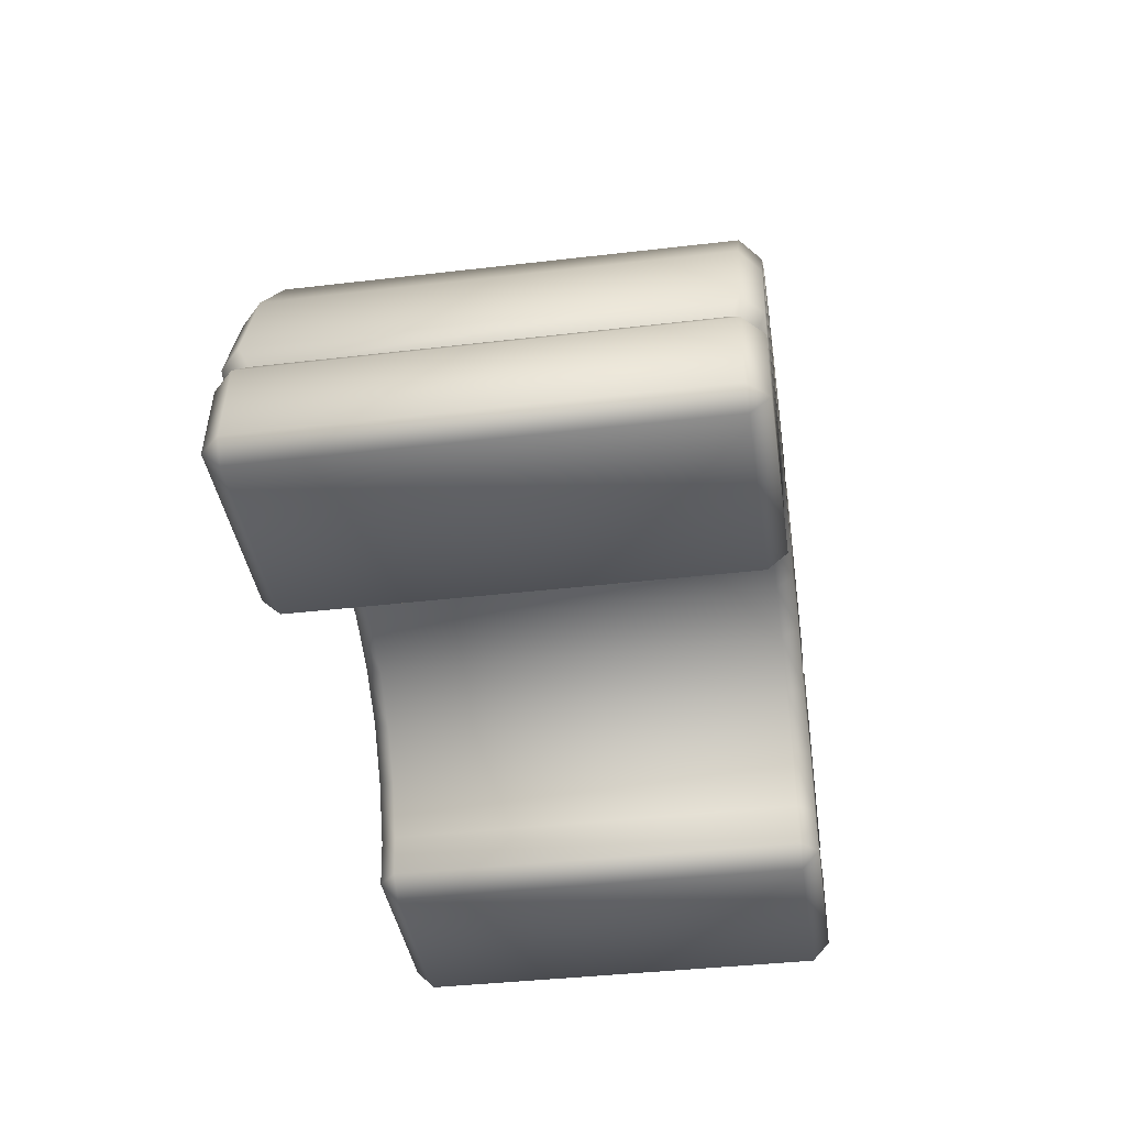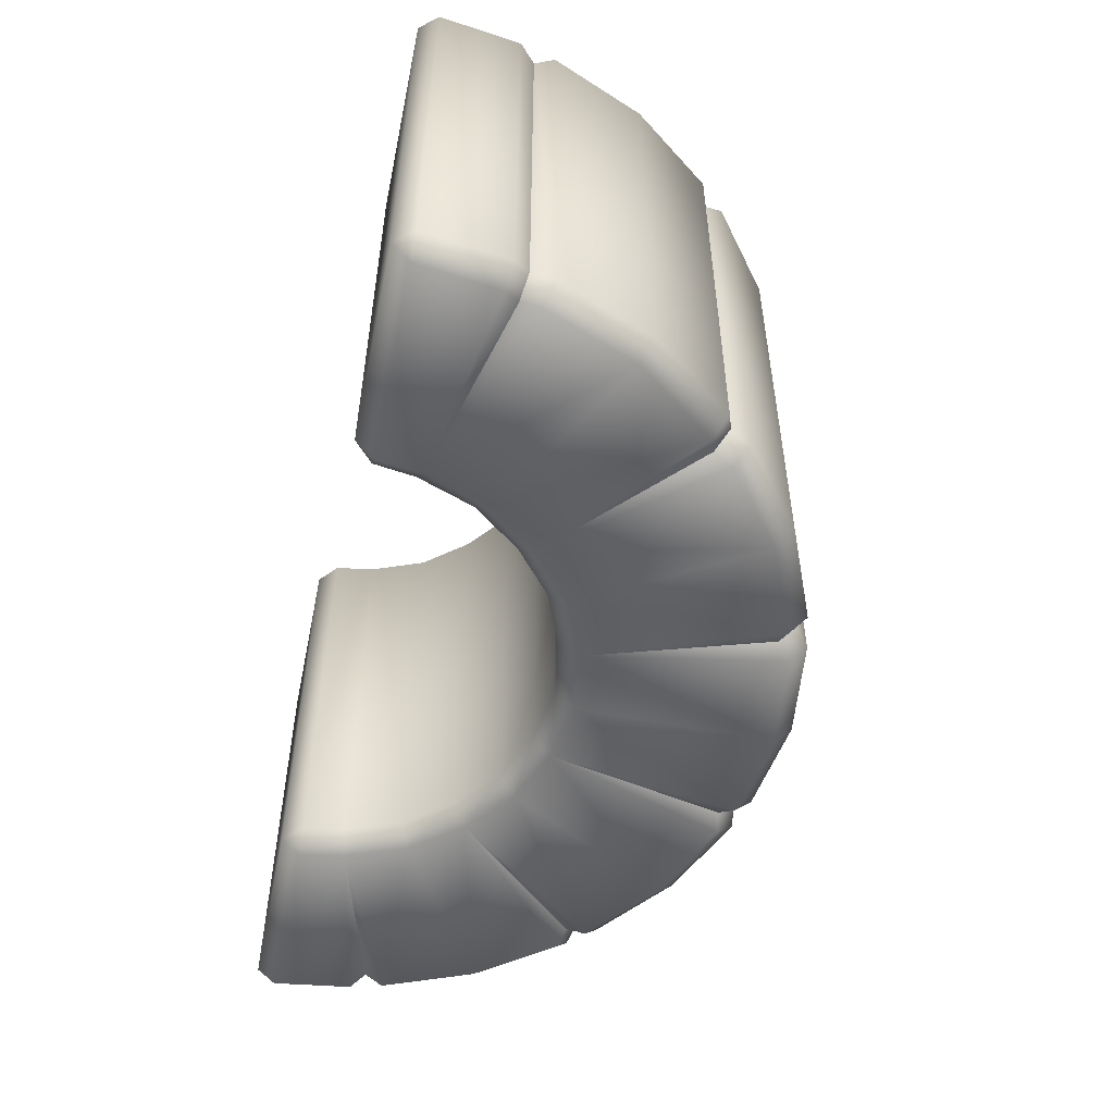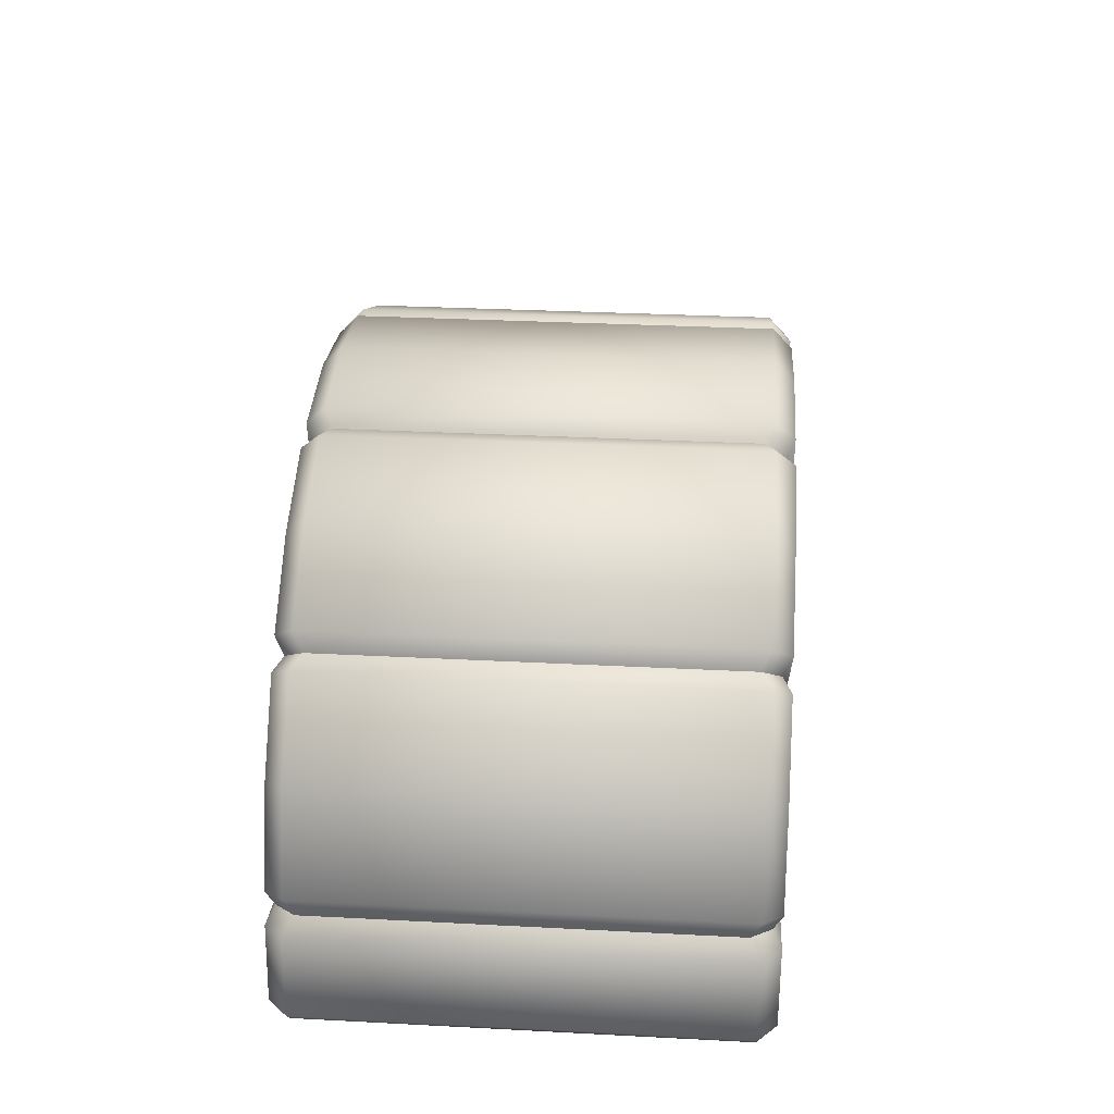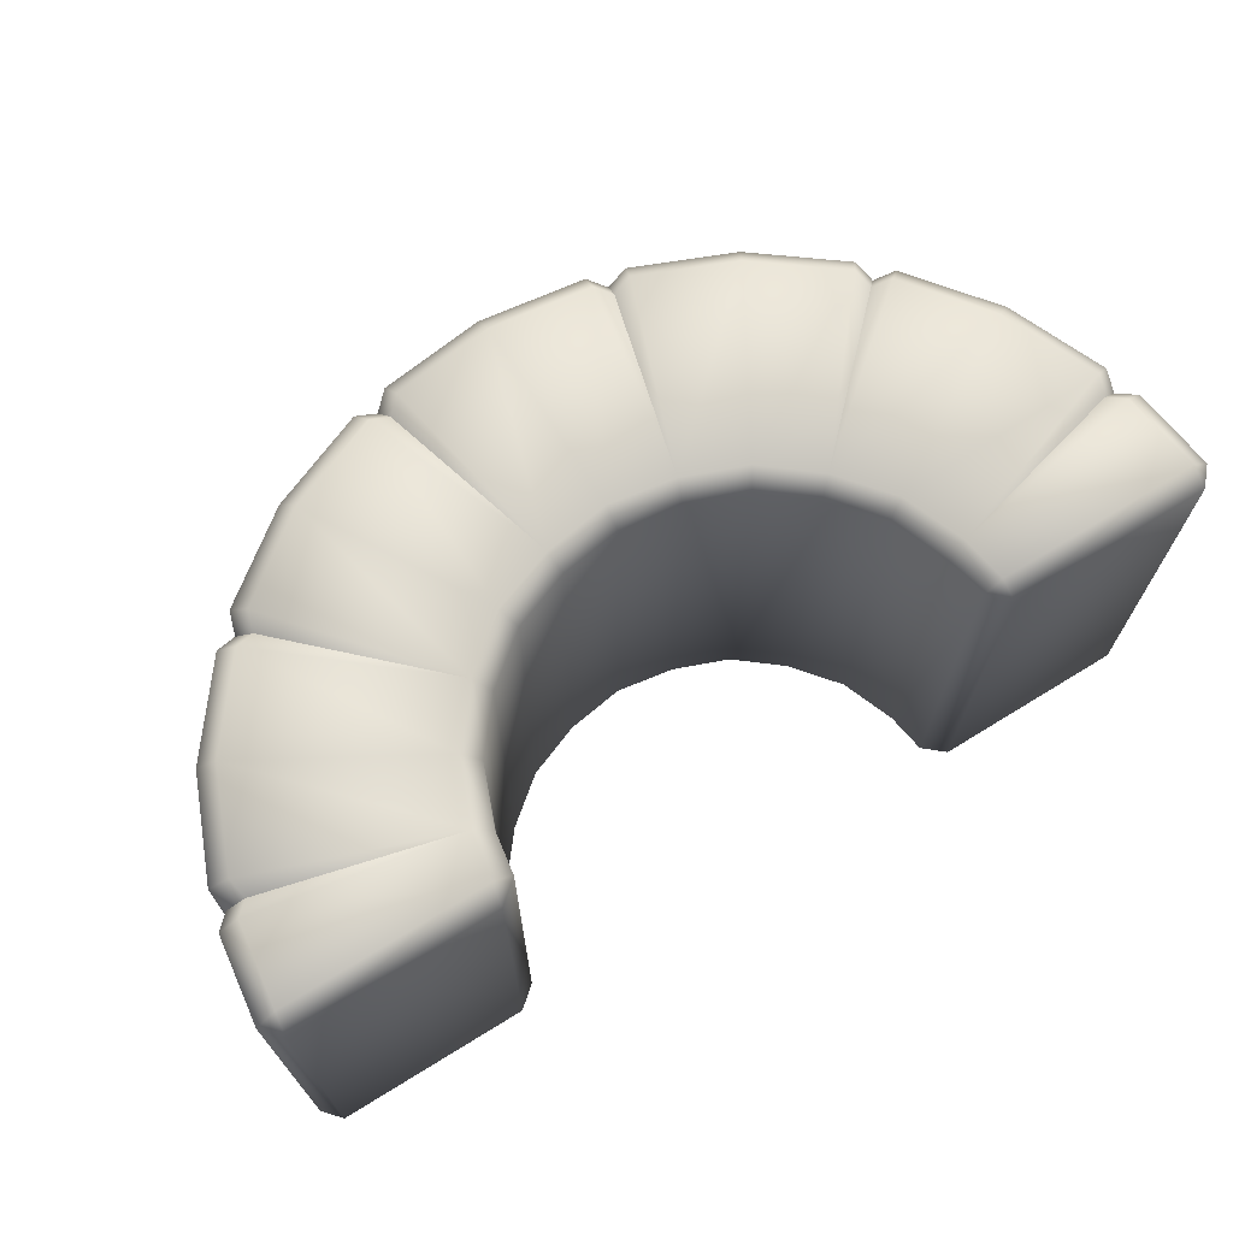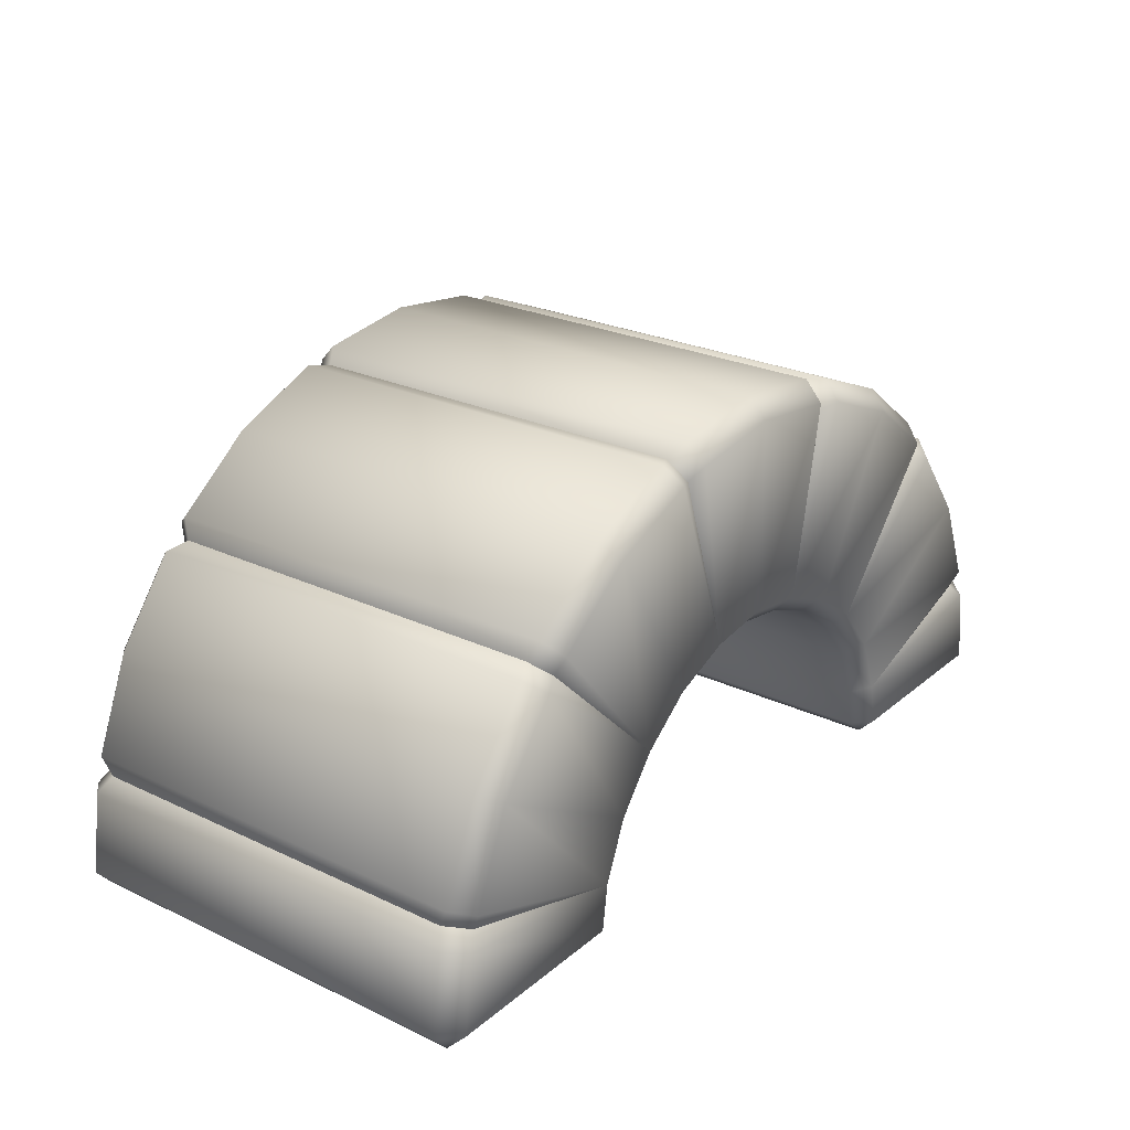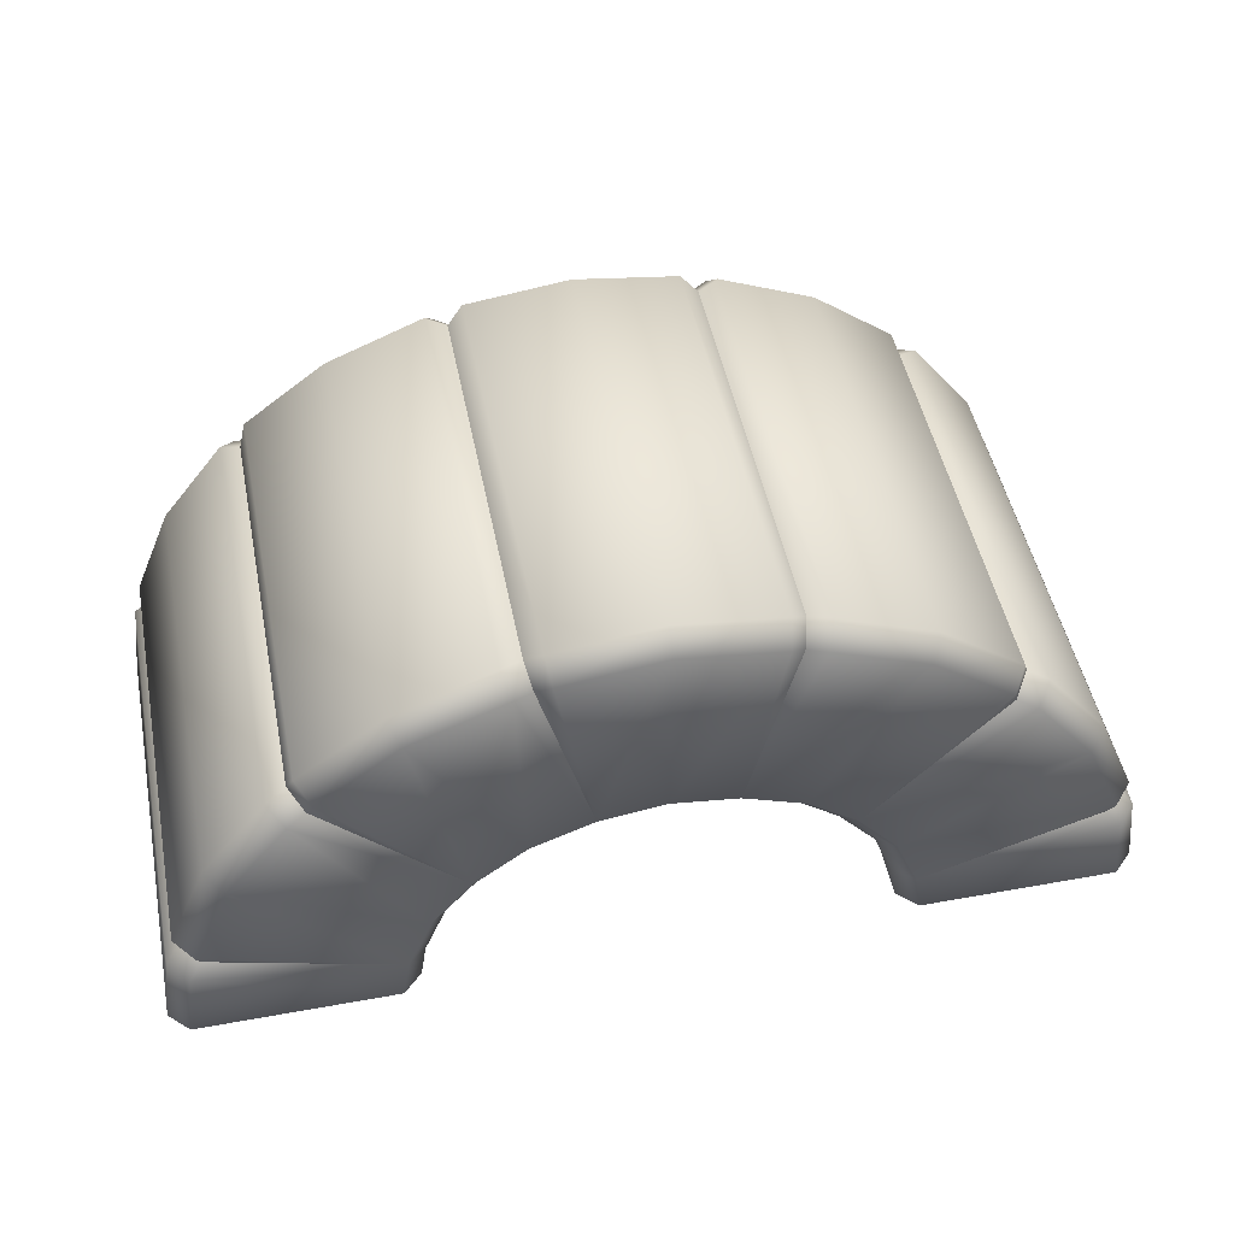
<metadata>
{"format":"obj","ext":"obj","renderer":"f3d","projection":"perspective","resolution":1024,"background":"white","views":[{"elev":-38.9,"azim":-81.6,"up":"+Y"},{"elev":-52.5,"azim":78.2,"up":"+Z"},{"elev":31.6,"azim":-85.8,"up":"+Y"},{"elev":69.6,"azim":-31.6,"up":"+Z"},{"elev":25.1,"azim":-52.7,"up":"+Y"},{"elev":49.3,"azim":-11.3,"up":"+Y"}]}
</metadata>
<code>
o tire_yellow
v -0 0.1983 -0.184
v -0 0.2145 -0.2
v -0 0.1983 0.184
v -0 0.2145 0.2
v 0.09966 0.1717 -0.184
v 0.1078 0.1857 -0.2
v 0.09966 0.1717 0.184
v 0.1078 0.1857 0.2
v 0.1726 0.09914 -0.184
v 0.1867 0.1072 -0.2
v 0.1726 0.09914 0.184
v 0.1867 0.1072 0.2
v 0.2131 0.016 -0.2
v 0.2154 0 -0.184
v 0.1968 0.01581 -0.184
v 0.2131 0.016 0.2
v 0.1968 0.01581 0.184
v 0.2154 -0 0.184
v -0.2131 0.016 -0.2
v -0.1968 0.01581 -0.184
v -0.2154 0 -0.184
v -0.2131 0.016 0.2
v -0.2154 -0 0.184
v -0.1968 0.01581 0.184
v -0.1726 0.09914 -0.184
v -0.1867 0.1072 -0.2
v -0.1726 0.09914 0.184
v -0.1867 0.1072 0.2
v -0.09966 0.1717 -0.184
v -0.1078 0.1857 -0.2
v -0.09966 0.1717 0.184
v -0.1078 0.1857 0.2
v -0 0.383 -0.2
v 0 0.4 -0.1833
v 0 0.4 0.1833
v -0 0.383 0.2
v 0.2011 0.3464 -0.1833
v 0.1925 0.3317 -0.2
v 0.1925 0.3317 0.2
v 0.2011 0.3464 0.1833
v 0.3482 0.2 -0.1833
v 0.3334 0.1915 -0.2
v 0.3334 0.1915 0.2
v 0.3482 0.2 0.1833
v 0.4 0.01586 -0.1833
v 0.386 0 -0.184
v 0.3829 0.016 -0.2
v 0.4 0.01586 0.1833
v 0.3829 0.016 0.2
v 0.386 -0 0.184
v -0.4 0.01586 -0.1833
v -0.3829 0.016 -0.2
v -0.386 0 -0.184
v -0.4 0.01586 0.1833
v -0.386 -0 0.184
v -0.3829 0.016 0.2
v -0.3482 0.2 -0.1833
v -0.3334 0.1915 -0.2
v -0.3334 0.1915 0.2
v -0.3482 0.2 0.1833
v -0.2011 0.3464 -0.1833
v -0.1925 0.3317 -0.2
v -0.1925 0.3317 0.2
v -0.2011 0.3464 0.1833
v 0.05516 0.2059 -0.1995
v 0.05127 0.1903 -0.184
v 0.05573 0.2058 0.1995
v 0.05127 0.1903 0.184
v 0.1513 0.1509 -0.1995
v 0.1401 0.1393 -0.184
v 0.1517 0.1505 0.1995
v 0.1401 0.1393 0.184
v 0.2069 0.05544 -0.1995
v 0.1913 0.051 -0.184
v 0.207 0.05488 0.1995
v 0.1913 0.051 0.184
v -0.207 0.05488 -0.1995
v -0.1913 0.051 -0.184
v -0.2069 0.05544 0.1995
v -0.1913 0.051 0.184
v -0.1517 0.1505 -0.1995
v -0.1401 0.1393 -0.184
v -0.1513 0.1509 0.1995
v -0.1401 0.1393 0.184
v -0.05573 0.2058 -0.1995
v -0.05127 0.1903 -0.184
v -0.05516 0.2059 0.1995
v -0.05127 0.1903 0.184
v 0.119 0.3802 -0.1832
v 0.1133 0.3643 -0.2
v 0.08497 0.3718 -0.2
v 0.08806 0.3885 -0.1832
v 0.09728 0.3612 -0.1924
v 0.1015 0.3769 -0.1749
v 0.08806 0.3885 0.1832
v 0.08497 0.3718 0.2
v 0.1133 0.3643 0.2
v 0.119 0.3802 0.1832
v 0.1015 0.3769 0.1749
v 0.09728 0.3612 0.1924
v 0.2942 0.2701 -0.1832
v 0.2812 0.2591 -0.2
v 0.2605 0.2798 -0.2
v 0.2715 0.2926 -0.1832
v 0.2658 0.2644 -0.1924
v 0.2773 0.2759 -0.1749
v 0.2715 0.2926 0.1832
v 0.2605 0.2798 0.2
v 0.2812 0.2591 0.2
v 0.2942 0.2701 0.1832
v 0.2773 0.2759 0.1749
v 0.2658 0.2644 0.1924
v 0.3905 0.0876 -0.1832
v 0.3738 0.08453 -0.2
v 0.3662 0.1127 -0.2
v 0.3822 0.1184 -0.1832
v 0.3631 0.09677 -0.1924
v 0.3788 0.101 -0.1749
v 0.3822 0.1184 0.1832
v 0.3662 0.1127 0.2
v 0.3738 0.08453 0.2
v 0.3905 0.0876 0.1832
v 0.3788 0.101 0.1749
v 0.3631 0.09677 0.1924
v -0.3822 0.1184 -0.1832
v -0.3662 0.1127 -0.2
v -0.3738 0.08453 -0.2
v -0.3905 0.0876 -0.1832
v -0.3631 0.09677 -0.1924
v -0.3788 0.101 -0.1749
v -0.3905 0.0876 0.1832
v -0.3738 0.08453 0.2
v -0.3662 0.1127 0.2
v -0.3822 0.1184 0.1832
v -0.3788 0.101 0.1749
v -0.3631 0.09677 0.1924
v -0.2715 0.2926 -0.1832
v -0.2605 0.2798 -0.2
v -0.2812 0.2591 -0.2
v -0.2942 0.2701 -0.1832
v -0.2658 0.2644 -0.1924
v -0.2773 0.2759 -0.1749
v -0.2942 0.2701 0.1832
v -0.2812 0.2591 0.2
v -0.2605 0.2798 0.2
v -0.2715 0.2926 0.1832
v -0.2773 0.2759 0.1749
v -0.2658 0.2644 0.1924
v -0.08806 0.3885 -0.1832
v -0.08497 0.3718 -0.2
v -0.1133 0.3643 -0.2
v -0.119 0.3802 -0.1832
v -0.09728 0.3612 -0.1924
v -0.1015 0.3769 -0.1749
v -0.119 0.3802 0.1832
v -0.1133 0.3643 0.2
v -0.08497 0.3718 0.2
v -0.08806 0.3885 0.1832
v -0.1015 0.3769 0.1749
v -0.09728 0.3612 0.1924
f 41 44 119 116
f 89 98 40 37
f 113 122 48 45
f 101 110 44 41
f 51 54 131 128
f 57 60 143 140
f 17 76 74 15
f 80 24 20 78
f 61 64 155 152
f 125 134 60 57
f 90 65 93
f 137 146 64 61
f 34 35 95 92
f 37 40 107 104
f 87 4 36 157
f 72 7 5 70
f 10 69 102 42
f 6 65 90 38
f 8 71 108 39
f 76 11 9 74
f 13 73 114 47
f 67 8 39 97
f 12 75 120 43
f 75 16 49 121
f 77 19 52 127
f 71 12 43 109
f 22 79 132 56
f 84 27 25 82
f 28 83 144 59
f 26 77 126 58
f 79 28 59 133
f 88 31 29 86
f 32 87 156 63
f 30 81 138 62
f 31 84 82 29
f 68 3 1 66
f 4 67 96 36
f 83 32 63 145
f 149 158 35 34
f 85 30 62 151
f 27 80 78 25
f 81 26 58 139
f 53 21 23 55
f 46 50 18 14
f 11 72 70 9
f 73 10 42 115
f 7 68 66 5
f 69 6 38 103
f 3 88 86 1
f 99 94 92 95
f 110 101 106 111
f 111 106 104 107
f 122 113 118 123
f 123 118 116 119
f 134 125 130 135
f 135 130 128 131
f 146 137 142 147
f 147 142 140 143
f 158 149 154 159
f 159 154 152 155
f 93 65 91
f 67 100 96
f 102 69 105
f 67 97 100
f 105 69 103
f 71 112 108
f 114 73 117
f 71 109 112
f 117 73 115
f 75 124 120
f 126 77 129
f 75 121 124
f 129 77 127
f 79 136 132
f 138 81 141
f 79 133 136
f 141 81 139
f 83 148 144
f 150 85 153
f 83 145 148
f 153 85 151
f 87 160 156
f 98 89 94 99
f 87 157 160
f 2 85 150 33
f 13 14 15
f 16 17 18
f 19 20 21
f 22 23 24
f 45 46 47
f 48 49 50
f 51 52 53
f 54 55 56
f 50 46 45 48
f 54 51 53 55
f 28 79 80 27
f 46 14 13 47
f 18 50 49 16
f 52 19 21 53
f 22 56 55 23
f 23 21 20 24
f 17 15 14 18
f 100 97 98 99
f 90 93 94 89
f 96 100 99 95
f 93 91 92 94
f 112 109 110 111
f 102 105 106 101
f 108 112 111 107
f 105 103 104 106
f 124 121 122 123
f 114 117 118 113
f 120 124 123 119
f 117 115 116 118
f 136 133 134 135
f 126 129 130 125
f 132 136 135 131
f 129 127 128 130
f 148 145 146 147
f 138 141 142 137
f 144 148 147 143
f 141 139 140 142
f 160 157 158 159
f 150 153 154 149
f 156 160 159 155
f 153 151 152 154
f 12 71 72 11
f 16 75 76 17
f 26 81 82 25
f 4 87 88 3
f 2 65 66 1
f 86 29 30 85
f 32 83 84 31
f 19 77 78 20
f 10 73 74 9
f 6 69 70 5
f 8 67 68 7
f 67 4 3 68
f 34 92 91 33
f 65 6 5 66
f 89 37 38 90
f 95 35 36 96
f 40 98 97 39
f 71 8 7 72
f 37 104 103 38
f 69 10 9 70
f 101 41 42 102
f 107 40 39 108
f 44 110 109 43
f 75 12 11 76
f 41 116 115 42
f 73 13 15 74
f 113 45 47 114
f 119 44 43 120
f 48 122 121 49
f 79 22 24 80
f 51 128 127 52
f 77 26 25 78
f 125 57 58 126
f 131 54 56 132
f 60 134 133 59
f 83 28 27 84
f 57 140 139 58
f 81 30 29 82
f 137 61 62 138
f 143 60 59 144
f 64 146 145 63
f 61 152 151 62
f 85 2 1 86
f 149 34 33 150
f 87 32 31 88
f 155 64 63 156
f 35 158 157 36
f 65 2 33 91

</code>
